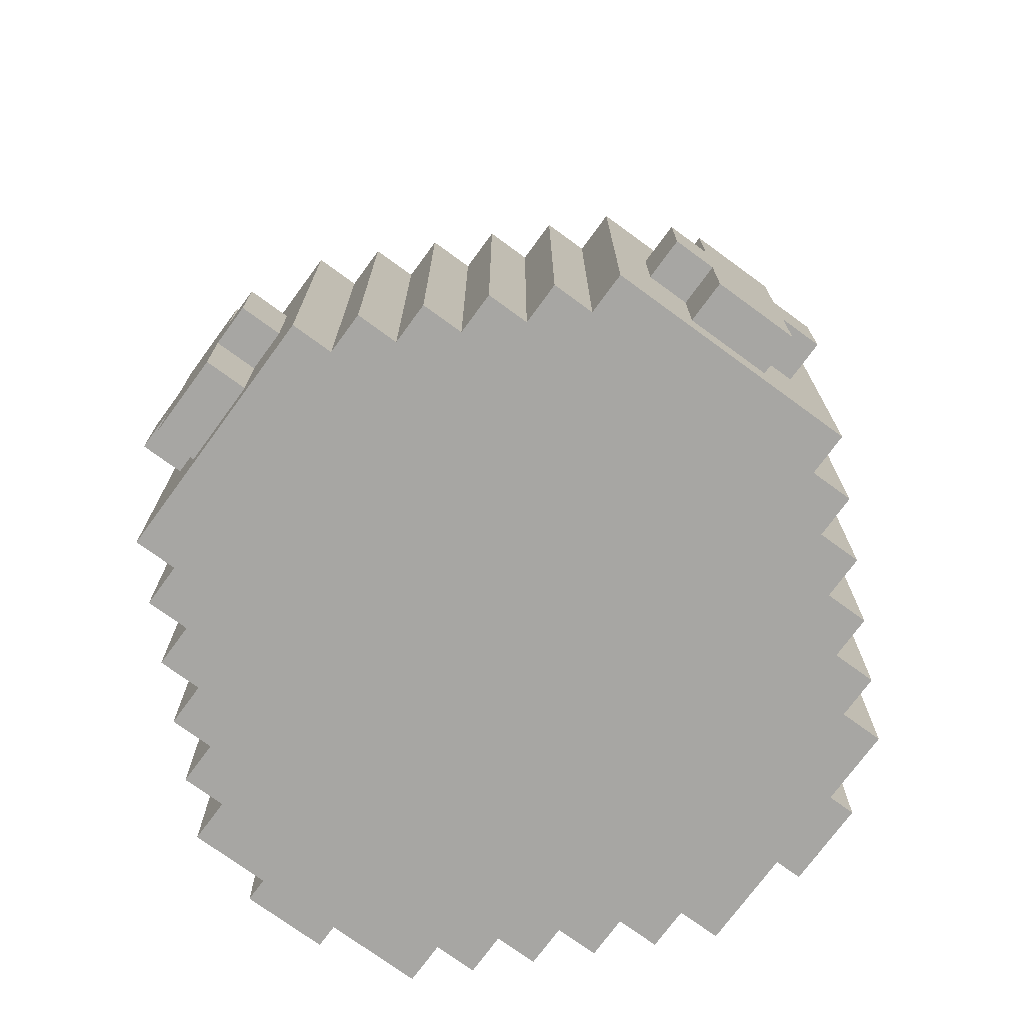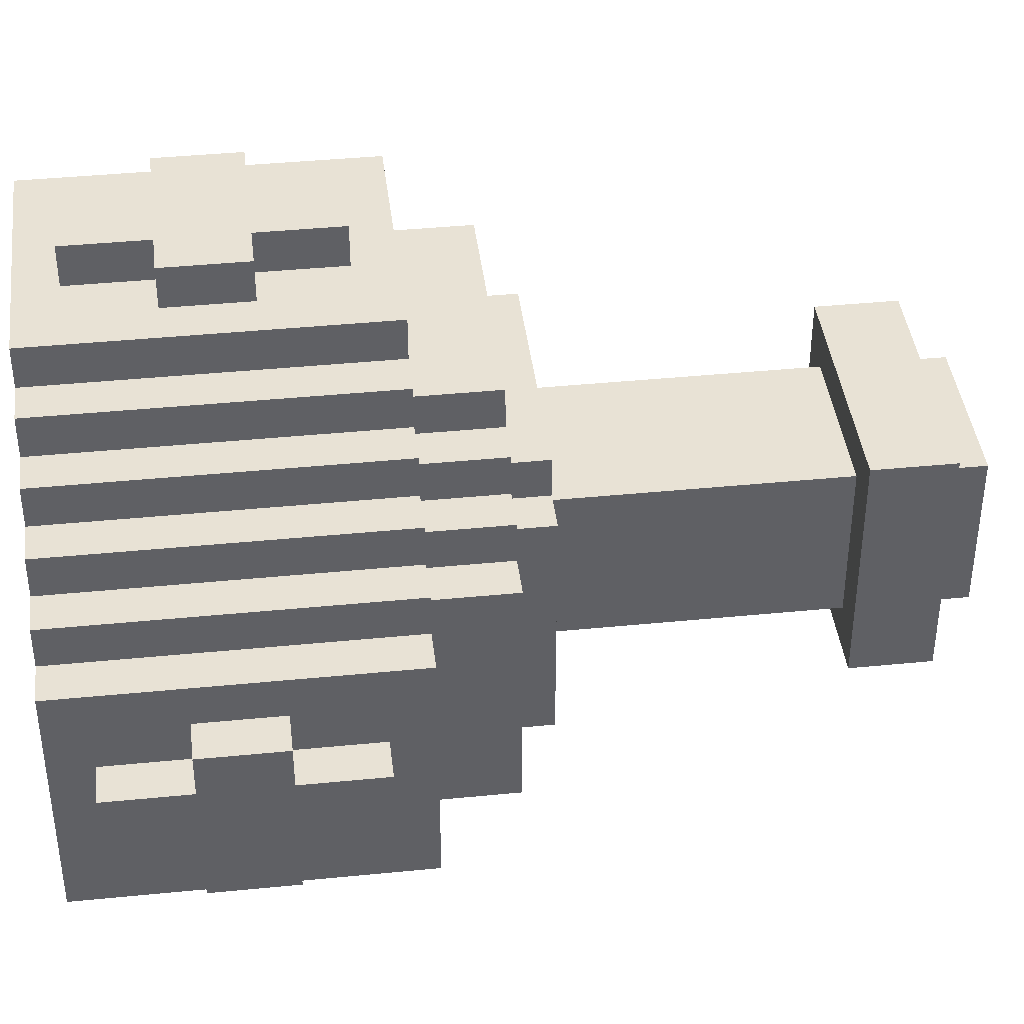
<metadata>
{"format":"obj","ext":"obj","renderer":"f3d","projection":"perspective","resolution":1024,"background":"white","views":[{"elev":-74.1,"azim":-126.2,"up":"+Y"},{"elev":40.9,"azim":83.1,"up":"+Z"}]}
</metadata>
<code>
g ManaPotion
v -9 2 1
v -9 2 -1
v -9 4 2
v -9 4 1
v -9 4 -1
v -9 4 -2
v -9 6 2
v -9 6 1
v -9 6 -1
v -9 6 -2
v -9 8 1
v -9 8 -1
v -8 1 3
v -8 1 -3
v -8 2 1
v -8 2 -1
v -8 4 2
v -8 4 1
v -8 4 -1
v -8 4 -2
v -8 6 2
v -8 6 1
v -8 6 -1
v -8 6 -2
v -8 8 1
v -8 8 -1
v -8 9 3
v -8 9 -3
v -7 1 4
v -7 1 3
v -7 1 -3
v -7 1 -4
v -7 9 4
v -7 9 3
v -7 9 -3
v -7 9 -4
v -6 1 5
v -6 1 4
v -6 1 -4
v -6 1 -5
v -6 9 5
v -6 9 4
v -6 9 3
v -6 9 -3
v -6 9 -4
v -6 9 -5
v -6 11 3
v -6 11 -3
v -5 1 6
v -5 1 5
v -5 1 -5
v -5 1 -6
v -5 9 6
v -5 9 5
v -5 9 4
v -5 9 3
v -5 9 -3
v -5 9 -4
v -5 9 -5
v -5 9 -6
v -5 11 4
v -5 11 3
v -5 11 -3
v -5 11 -4
v -4 1 7
v -4 1 6
v -4 1 -6
v -4 1 -7
v -4 9 7
v -4 9 6
v -4 9 5
v -4 9 4
v -4 9 -4
v -4 9 -5
v -4 9 -6
v -4 9 -7
v -4 11 5
v -4 11 4
v -4 11 3
v -4 11 -3
v -4 11 -4
v -4 11 -5
v -4 12 3
v -4 12 -3
v -3 1 8
v -3 1 7
v -3 1 -7
v -3 1 -8
v -3 9 8
v -3 9 7
v -3 9 6
v -3 9 5
v -3 9 -5
v -3 9 -6
v -3 9 -7
v -3 9 -8
v -3 11 6
v -3 11 5
v -3 11 4
v -3 11 3
v -3 11 -3
v -3 11 -4
v -3 11 -5
v -3 11 -6
v -3 12 4
v -3 12 3
v -3 12 -3
v -3 12 -4
v -3 19 3
v -3 19 -3
v -3 21 3
v -3 21 -3
v -2 4 9
v -2 4 8
v -2 4 -8
v -2 4 -9
v -2 6 9
v -2 6 8
v -2 6 -8
v -2 6 -9
v -2 12 2
v -2 12 -2
v -2 17 2
v -2 17 -2
v -2 19 2
v -2 19 -2
v -2 21 2
v -2 21 -2
v -2 22 2
v -2 22 -2
v -1 2 9
v -1 2 8
v -1 2 -8
v -1 2 -9
v -1 4 9
v -1 4 8
v -1 4 -8
v -1 4 -9
v -1 6 9
v -1 6 8
v -1 6 -8
v -1 6 -9
v -1 8 9
v -1 8 8
v -1 8 -8
v -1 8 -9
v 1 2 9
v 1 2 8
v 1 2 -8
v 1 2 -9
v 1 4 9
v 1 4 8
v 1 4 -8
v 1 4 -9
v 1 6 9
v 1 6 8
v 1 6 -8
v 1 6 -9
v 1 8 9
v 1 8 8
v 1 8 -8
v 1 8 -9
v 2 4 9
v 2 4 8
v 2 4 -8
v 2 4 -9
v 2 6 9
v 2 6 8
v 2 6 -8
v 2 6 -9
v 2 12 2
v 2 12 -2
v 2 17 2
v 2 17 -2
v 2 19 2
v 2 19 -2
v 2 21 2
v 2 21 -2
v 2 22 2
v 2 22 -2
v 3 1 8
v 3 1 7
v 3 1 -7
v 3 1 -8
v 3 9 8
v 3 9 7
v 3 9 6
v 3 9 5
v 3 9 -5
v 3 9 -6
v 3 9 -7
v 3 9 -8
v 3 11 6
v 3 11 5
v 3 11 4
v 3 11 3
v 3 11 -3
v 3 11 -4
v 3 11 -5
v 3 11 -6
v 3 12 4
v 3 12 3
v 3 12 -3
v 3 12 -4
v 3 19 3
v 3 19 -3
v 3 21 3
v 3 21 -3
v 4 1 7
v 4 1 6
v 4 1 -6
v 4 1 -7
v 4 9 7
v 4 9 6
v 4 9 5
v 4 9 4
v 4 9 -4
v 4 9 -5
v 4 9 -6
v 4 9 -7
v 4 11 5
v 4 11 4
v 4 11 3
v 4 11 -3
v 4 11 -4
v 4 11 -5
v 4 12 3
v 4 12 -3
v 5 1 6
v 5 1 5
v 5 1 -5
v 5 1 -6
v 5 9 6
v 5 9 5
v 5 9 4
v 5 9 3
v 5 9 -3
v 5 9 -4
v 5 9 -5
v 5 9 -6
v 5 11 4
v 5 11 3
v 5 11 -3
v 5 11 -4
v 6 1 5
v 6 1 4
v 6 1 -4
v 6 1 -5
v 6 9 5
v 6 9 4
v 6 9 3
v 6 9 -3
v 6 9 -4
v 6 9 -5
v 6 11 3
v 6 11 -3
v 7 1 4
v 7 1 3
v 7 1 -3
v 7 1 -4
v 7 9 4
v 7 9 3
v 7 9 -3
v 7 9 -4
v 8 1 3
v 8 1 -3
v 8 2 1
v 8 2 -1
v 8 4 2
v 8 4 1
v 8 4 -1
v 8 4 -2
v 8 6 2
v 8 6 1
v 8 6 -1
v 8 6 -2
v 8 8 1
v 8 8 -1
v 8 9 3
v 8 9 -3
v 9 2 1
v 9 2 -1
v 9 4 2
v 9 4 1
v 9 4 -1
v 9 4 -2
v 9 6 2
v 9 6 1
v 9 6 -1
v 9 6 -2
v 9 8 1
v 9 8 -1
v -2 4 9
v -2 6 9
v -1 2 9
v -1 4 9
v -1 6 9
v -1 8 9
v 1 2 9
v 1 4 9
v 1 6 9
v 1 8 9
v 2 4 9
v 2 6 9
v -3 1 8
v -3 9 8
v -2 4 8
v -2 6 8
v -1 2 8
v -1 4 8
v -1 6 8
v -1 8 8
v 1 2 8
v 1 4 8
v 1 6 8
v 1 8 8
v 2 4 8
v 2 6 8
v 3 1 8
v 3 9 8
v -4 1 7
v -4 9 7
v -3 1 7
v -3 9 7
v 3 1 7
v 3 9 7
v 4 1 7
v 4 9 7
v -5 1 6
v -5 9 6
v -4 1 6
v -4 9 6
v -3 9 6
v -3 11 6
v 3 9 6
v 3 11 6
v 4 1 6
v 4 9 6
v 5 1 6
v 5 9 6
v -6 1 5
v -6 9 5
v -5 1 5
v -5 9 5
v -4 9 5
v -4 11 5
v -3 9 5
v -3 11 5
v 3 9 5
v 3 11 5
v 4 9 5
v 4 11 5
v 5 1 5
v 5 9 5
v 6 1 5
v 6 9 5
v -7 1 4
v -7 9 4
v -6 1 4
v -6 9 4
v -5 9 4
v -5 11 4
v -4 9 4
v -4 11 4
v -3 11 4
v -3 12 4
v 3 11 4
v 3 12 4
v 4 9 4
v 4 11 4
v 5 9 4
v 5 11 4
v 6 1 4
v 6 9 4
v 7 1 4
v 7 9 4
v -8 1 3
v -8 9 3
v -7 1 3
v -7 9 3
v -6 9 3
v -6 11 3
v -5 9 3
v -5 11 3
v -4 11 3
v -4 12 3
v -3 11 3
v -3 12 3
v -3 19 3
v -3 21 3
v 3 11 3
v 3 12 3
v 3 19 3
v 3 21 3
v 4 11 3
v 4 12 3
v 5 9 3
v 5 11 3
v 6 9 3
v 6 11 3
v 7 1 3
v 7 9 3
v 8 1 3
v 8 9 3
v -9 4 2
v -9 6 2
v -8 4 2
v -8 6 2
v -2 12 2
v -2 17 2
v -2 19 2
v -2 21 2
v -2 22 2
v 2 12 2
v 2 17 2
v 2 19 2
v 2 21 2
v 2 22 2
v 8 4 2
v 8 6 2
v 9 4 2
v 9 6 2
v -9 2 1
v -9 4 1
v -9 6 1
v -9 8 1
v -8 2 1
v -8 4 1
v -8 6 1
v -8 8 1
v 8 2 1
v 8 4 1
v 8 6 1
v 8 8 1
v 9 2 1
v 9 4 1
v 9 6 1
v 9 8 1
v -9 2 -1
v -9 4 -1
v -9 6 -1
v -9 8 -1
v -8 2 -1
v -8 4 -1
v -8 6 -1
v -8 8 -1
v 8 2 -1
v 8 4 -1
v 8 6 -1
v 8 8 -1
v 9 2 -1
v 9 4 -1
v 9 6 -1
v 9 8 -1
v -9 4 -2
v -9 6 -2
v -8 4 -2
v -8 6 -2
v -2 12 -2
v -2 17 -2
v -2 19 -2
v -2 21 -2
v -2 22 -2
v 2 12 -2
v 2 17 -2
v 2 19 -2
v 2 21 -2
v 2 22 -2
v 8 4 -2
v 8 6 -2
v 9 4 -2
v 9 6 -2
v -8 1 -3
v -8 9 -3
v -7 1 -3
v -7 9 -3
v -6 9 -3
v -6 11 -3
v -5 9 -3
v -5 11 -3
v -4 11 -3
v -4 12 -3
v -3 11 -3
v -3 12 -3
v -3 19 -3
v -3 21 -3
v 3 11 -3
v 3 12 -3
v 3 19 -3
v 3 21 -3
v 4 11 -3
v 4 12 -3
v 5 9 -3
v 5 11 -3
v 6 9 -3
v 6 11 -3
v 7 1 -3
v 7 9 -3
v 8 1 -3
v 8 9 -3
v -7 1 -4
v -7 9 -4
v -6 1 -4
v -6 9 -4
v -5 9 -4
v -5 11 -4
v -4 9 -4
v -4 11 -4
v -3 11 -4
v -3 12 -4
v 3 11 -4
v 3 12 -4
v 4 9 -4
v 4 11 -4
v 5 9 -4
v 5 11 -4
v 6 1 -4
v 6 9 -4
v 7 1 -4
v 7 9 -4
v -6 1 -5
v -6 9 -5
v -5 1 -5
v -5 9 -5
v -4 9 -5
v -4 11 -5
v -3 9 -5
v -3 11 -5
v 3 9 -5
v 3 11 -5
v 4 9 -5
v 4 11 -5
v 5 1 -5
v 5 9 -5
v 6 1 -5
v 6 9 -5
v -5 1 -6
v -5 9 -6
v -4 1 -6
v -4 9 -6
v -3 9 -6
v -3 11 -6
v 3 9 -6
v 3 11 -6
v 4 1 -6
v 4 9 -6
v 5 1 -6
v 5 9 -6
v -4 1 -7
v -4 9 -7
v -3 1 -7
v -3 9 -7
v 3 1 -7
v 3 9 -7
v 4 1 -7
v 4 9 -7
v -3 1 -8
v -3 9 -8
v -2 4 -8
v -2 6 -8
v -1 2 -8
v -1 4 -8
v -1 6 -8
v -1 8 -8
v 1 2 -8
v 1 4 -8
v 1 6 -8
v 1 8 -8
v 2 4 -8
v 2 6 -8
v 3 1 -8
v 3 9 -8
v -2 4 -9
v -2 6 -9
v -1 2 -9
v -1 4 -9
v -1 6 -9
v -1 8 -9
v 1 2 -9
v 1 4 -9
v 1 6 -9
v 1 8 -9
v 2 4 -9
v 2 6 -9
v -3 1 8
v 3 1 8
v -4 1 7
v -3 1 7
v 3 1 7
v 4 1 7
v -5 1 6
v -4 1 6
v 4 1 6
v 5 1 6
v -6 1 5
v -5 1 5
v 5 1 5
v 6 1 5
v -7 1 4
v -6 1 4
v 6 1 4
v 7 1 4
v -8 1 3
v -7 1 3
v 7 1 3
v 8 1 3
v -8 1 -3
v -7 1 -3
v 7 1 -3
v 8 1 -3
v -7 1 -4
v -6 1 -4
v 6 1 -4
v 7 1 -4
v -6 1 -5
v -5 1 -5
v 5 1 -5
v 6 1 -5
v -5 1 -6
v -4 1 -6
v 4 1 -6
v 5 1 -6
v -4 1 -7
v -3 1 -7
v 3 1 -7
v 4 1 -7
v -3 1 -8
v 3 1 -8
v -1 2 9
v 1 2 9
v -1 2 8
v 1 2 8
v -9 2 1
v -8 2 1
v 8 2 1
v 9 2 1
v -9 2 -1
v -8 2 -1
v 8 2 -1
v 9 2 -1
v -1 2 -8
v 1 2 -8
v -1 2 -9
v 1 2 -9
v -2 4 9
v -1 4 9
v 1 4 9
v 2 4 9
v -2 4 8
v -1 4 8
v 1 4 8
v 2 4 8
v -9 4 2
v -8 4 2
v 8 4 2
v 9 4 2
v -9 4 1
v -8 4 1
v 8 4 1
v 9 4 1
v -9 4 -1
v -8 4 -1
v 8 4 -1
v 9 4 -1
v -9 4 -2
v -8 4 -2
v 8 4 -2
v 9 4 -2
v -2 4 -8
v -1 4 -8
v 1 4 -8
v 2 4 -8
v -2 4 -9
v -1 4 -9
v 1 4 -9
v 2 4 -9
v -3 19 3
v 3 19 3
v -2 19 2
v 2 19 2
v -2 19 -2
v 2 19 -2
v -3 19 -3
v 3 19 -3
v -2 6 9
v -1 6 9
v 1 6 9
v 2 6 9
v -2 6 8
v -1 6 8
v 1 6 8
v 2 6 8
v -9 6 2
v -8 6 2
v 8 6 2
v 9 6 2
v -9 6 1
v -8 6 1
v 8 6 1
v 9 6 1
v -9 6 -1
v -8 6 -1
v 8 6 -1
v 9 6 -1
v -9 6 -2
v -8 6 -2
v 8 6 -2
v 9 6 -2
v -2 6 -8
v -1 6 -8
v 1 6 -8
v 2 6 -8
v -2 6 -9
v -1 6 -9
v 1 6 -9
v 2 6 -9
v -1 8 9
v 1 8 9
v -1 8 8
v 1 8 8
v -9 8 1
v -8 8 1
v 8 8 1
v 9 8 1
v -9 8 -1
v -8 8 -1
v 8 8 -1
v 9 8 -1
v -1 8 -8
v 1 8 -8
v -1 8 -9
v 1 8 -9
v -3 9 8
v 3 9 8
v -4 9 7
v -3 9 7
v 3 9 7
v 4 9 7
v -5 9 6
v -4 9 6
v -3 9 6
v 3 9 6
v 4 9 6
v 5 9 6
v -6 9 5
v -5 9 5
v -4 9 5
v -3 9 5
v 3 9 5
v 4 9 5
v 5 9 5
v 6 9 5
v -7 9 4
v -6 9 4
v -5 9 4
v -4 9 4
v 4 9 4
v 5 9 4
v 6 9 4
v 7 9 4
v -8 9 3
v -7 9 3
v -6 9 3
v -5 9 3
v 5 9 3
v 6 9 3
v 7 9 3
v 8 9 3
v -8 9 -3
v -7 9 -3
v -6 9 -3
v -5 9 -3
v 5 9 -3
v 6 9 -3
v 7 9 -3
v 8 9 -3
v -7 9 -4
v -6 9 -4
v -5 9 -4
v -4 9 -4
v 4 9 -4
v 5 9 -4
v 6 9 -4
v 7 9 -4
v -6 9 -5
v -5 9 -5
v -4 9 -5
v -3 9 -5
v 3 9 -5
v 4 9 -5
v 5 9 -5
v 6 9 -5
v -5 9 -6
v -4 9 -6
v -3 9 -6
v 3 9 -6
v 4 9 -6
v 5 9 -6
v -4 9 -7
v -3 9 -7
v 3 9 -7
v 4 9 -7
v -3 9 -8
v 3 9 -8
v -3 11 6
v 3 11 6
v -4 11 5
v -3 11 5
v 3 11 5
v 4 11 5
v -5 11 4
v -4 11 4
v -3 11 4
v 3 11 4
v 4 11 4
v 5 11 4
v -6 11 3
v -5 11 3
v -4 11 3
v -3 11 3
v 3 11 3
v 4 11 3
v 5 11 3
v 6 11 3
v -6 11 -3
v -5 11 -3
v -4 11 -3
v -3 11 -3
v 3 11 -3
v 4 11 -3
v 5 11 -3
v 6 11 -3
v -5 11 -4
v -4 11 -4
v -3 11 -4
v 3 11 -4
v 4 11 -4
v 5 11 -4
v -4 11 -5
v -3 11 -5
v 3 11 -5
v 4 11 -5
v -3 11 -6
v 3 11 -6
v -3 12 4
v 3 12 4
v -4 12 3
v -3 12 3
v 3 12 3
v 4 12 3
v -2 12 2
v 2 12 2
v -2 12 -2
v 2 12 -2
v -4 12 -3
v -3 12 -3
v 3 12 -3
v 4 12 -3
v -3 12 -4
v 3 12 -4
v -3 21 3
v 3 21 3
v -2 21 2
v 2 21 2
v -2 21 -2
v 2 21 -2
v -3 21 -3
v 3 21 -3
v -2 22 2
v 2 22 2
v -2 22 -2
v 2 22 -2
f 4 2 1
f 5 2 4
f 7 4 3
f 7 6 5
f 7 5 4
f 8 6 7
f 9 6 8
f 10 6 9
f 11 9 8
f 12 9 11
f 15 14 13
f 16 14 15
f 17 15 13
f 18 15 17
f 19 14 16
f 20 14 19
f 21 17 13
f 24 14 20
f 25 22 21
f 26 24 23
f 27 25 21
f 27 26 25
f 27 21 13
f 28 24 26
f 28 26 27
f 28 14 24
f 33 30 29
f 34 30 33
f 35 32 31
f 36 32 35
f 41 38 37
f 42 38 41
f 45 40 39
f 46 40 45
f 47 44 43
f 48 44 47
f 53 50 49
f 54 50 53
f 59 52 51
f 60 52 59
f 61 56 55
f 62 56 61
f 63 58 57
f 64 58 63
f 69 66 65
f 70 66 69
f 75 68 67
f 76 68 75
f 77 72 71
f 78 72 77
f 81 74 73
f 82 74 81
f 83 80 79
f 84 80 83
f 89 86 85
f 90 86 89
f 95 88 87
f 96 88 95
f 97 92 91
f 98 92 97
f 103 94 93
f 104 94 103
f 105 100 99
f 106 100 105
f 107 102 101
f 108 102 107
f 111 110 109
f 112 110 111
f 117 114 113
f 118 114 117
f 119 116 115
f 120 116 119
f 123 122 121
f 124 122 123
f 125 124 123
f 126 124 125
f 129 128 127
f 130 128 129
f 135 132 131
f 136 132 135
f 137 134 133
f 138 134 137
f 143 140 139
f 144 140 143
f 145 142 141
f 146 142 145
f 147 148 151
f 151 148 152
f 149 150 153
f 153 150 154
f 155 156 159
f 159 156 160
f 157 158 161
f 161 158 162
f 163 164 167
f 167 164 168
f 165 166 169
f 169 166 170
f 171 172 173
f 173 172 174
f 173 174 175
f 175 174 176
f 177 178 179
f 179 178 180
f 181 182 185
f 185 182 186
f 183 184 191
f 191 184 192
f 187 188 193
f 193 188 194
f 189 190 199
f 199 190 200
f 195 196 201
f 201 196 202
f 197 198 203
f 203 198 204
f 205 206 207
f 207 206 208
f 209 210 213
f 213 210 214
f 211 212 219
f 219 212 220
f 215 216 221
f 221 216 222
f 217 218 225
f 225 218 226
f 223 224 227
f 227 224 228
f 229 230 233
f 233 230 234
f 231 232 239
f 239 232 240
f 235 236 241
f 241 236 242
f 237 238 243
f 243 238 244
f 245 246 249
f 249 246 250
f 247 248 253
f 253 248 254
f 251 252 255
f 255 252 256
f 257 258 261
f 261 258 262
f 259 260 263
f 263 260 264
f 265 266 267
f 267 266 268
f 265 267 269
f 269 267 270
f 268 266 271
f 271 266 272
f 265 269 273
f 272 266 276
f 273 274 277
f 275 276 278
f 273 277 279
f 277 278 279
f 265 273 279
f 278 276 280
f 279 278 280
f 276 266 280
f 281 282 284
f 284 282 285
f 283 284 287
f 285 286 287
f 284 285 287
f 287 286 288
f 288 286 289
f 289 286 290
f 288 289 291
f 291 289 292
f 296 294 293
f 297 294 296
f 299 296 295
f 299 298 297
f 299 297 296
f 300 298 299
f 301 298 300
f 302 298 301
f 303 301 300
f 304 301 303
f 307 306 305
f 308 306 307
f 309 307 305
f 310 307 309
f 311 306 308
f 312 306 311
f 313 309 305
f 316 306 312
f 317 314 313
f 318 316 315
f 319 317 313
f 319 318 317
f 319 313 305
f 320 316 318
f 320 318 319
f 320 306 316
f 323 322 321
f 324 322 323
f 327 326 325
f 328 326 327
f 331 330 329
f 332 330 331
f 335 334 333
f 336 334 335
f 339 338 337
f 340 338 339
f 343 342 341
f 344 342 343
f 347 346 345
f 348 346 347
f 351 350 349
f 352 350 351
f 355 354 353
f 356 354 355
f 359 358 357
f 360 358 359
f 363 362 361
f 364 362 363
f 367 366 365
f 368 366 367
f 371 370 369
f 372 370 371
f 375 374 373
f 376 374 375
f 379 378 377
f 380 378 379
f 383 382 381
f 384 382 383
f 387 386 385
f 388 386 387
f 393 390 389
f 394 390 393
f 395 392 391
f 396 392 395
f 399 398 397
f 400 398 399
f 403 402 401
f 404 402 403
f 407 406 405
f 408 406 407
f 414 410 409
f 415 411 410
f 415 410 414
f 416 411 415
f 417 413 412
f 418 413 417
f 421 420 419
f 422 420 421
f 427 424 423
f 428 424 427
f 429 426 425
f 430 426 429
f 435 432 431
f 436 432 435
f 437 434 433
f 438 434 437
f 439 440 443
f 443 440 444
f 441 442 445
f 445 442 446
f 447 448 451
f 451 448 452
f 449 450 453
f 453 450 454
f 455 456 457
f 457 456 458
f 459 460 464
f 460 461 465
f 464 460 465
f 465 461 466
f 462 463 467
f 467 463 468
f 469 470 471
f 471 470 472
f 473 474 475
f 475 474 476
f 477 478 479
f 479 478 480
f 481 482 483
f 483 482 484
f 485 486 489
f 489 486 490
f 487 488 491
f 491 488 492
f 493 494 495
f 495 494 496
f 497 498 499
f 499 498 500
f 501 502 503
f 503 502 504
f 505 506 507
f 507 506 508
f 509 510 511
f 511 510 512
f 513 514 515
f 515 514 516
f 517 518 519
f 519 518 520
f 521 522 523
f 523 522 524
f 525 526 527
f 527 526 528
f 529 530 531
f 531 530 532
f 533 534 535
f 535 534 536
f 537 538 539
f 539 538 540
f 541 542 543
f 543 542 544
f 545 546 547
f 547 546 548
f 549 550 551
f 551 550 552
f 553 554 555
f 555 554 556
f 557 558 559
f 559 558 560
f 557 559 561
f 561 559 562
f 560 558 563
f 563 558 564
f 557 561 565
f 564 558 568
f 565 566 569
f 567 568 570
f 565 569 571
f 569 570 571
f 557 565 571
f 570 568 572
f 571 570 572
f 568 558 572
f 573 574 576
f 576 574 577
f 575 576 579
f 577 578 579
f 576 577 579
f 579 578 580
f 580 578 581
f 581 578 582
f 580 581 583
f 583 581 584
f 588 586 585
f 589 586 588
f 592 588 587
f 592 590 589
f 592 589 588
f 593 590 592
f 596 592 591
f 596 594 593
f 596 593 592
f 597 594 596
f 600 596 595
f 600 598 597
f 600 597 596
f 601 598 600
f 604 600 599
f 604 602 601
f 604 601 600
f 605 602 604
f 607 604 603
f 607 606 605
f 607 605 604
f 608 606 607
f 609 606 608
f 610 606 609
f 611 609 608
f 612 609 611
f 613 609 612
f 614 609 613
f 615 613 612
f 616 613 615
f 617 613 616
f 618 613 617
f 619 617 616
f 620 617 619
f 621 617 620
f 622 617 621
f 623 621 620
f 624 621 623
f 625 621 624
f 626 621 625
f 627 625 624
f 628 625 627
f 631 630 629
f 632 630 631
f 637 634 633
f 638 634 637
f 639 636 635
f 640 636 639
f 643 642 641
f 644 642 643
f 649 646 645
f 650 646 649
f 651 648 647
f 652 648 651
f 657 654 653
f 658 654 657
f 659 656 655
f 660 656 659
f 665 662 661
f 666 662 665
f 667 664 663
f 668 664 667
f 673 670 669
f 674 670 673
f 675 672 671
f 676 672 675
f 679 678 677
f 680 678 679
f 681 679 677
f 682 678 680
f 683 681 677
f 683 682 681
f 684 678 682
f 684 682 683
f 685 686 689
f 689 686 690
f 687 688 691
f 691 688 692
f 693 694 697
f 697 694 698
f 695 696 699
f 699 696 700
f 701 702 705
f 705 702 706
f 703 704 707
f 707 704 708
f 709 710 713
f 713 710 714
f 711 712 715
f 715 712 716
f 717 718 719
f 719 718 720
f 721 722 725
f 725 722 726
f 723 724 727
f 727 724 728
f 729 730 731
f 731 730 732
f 733 734 736
f 736 734 737
f 735 736 740
f 737 738 740
f 736 737 740
f 740 738 741
f 741 738 742
f 742 738 743
f 739 740 746
f 740 741 746
f 746 741 747
f 747 741 748
f 742 743 749
f 743 744 749
f 749 744 750
f 750 744 751
f 746 747 754
f 745 746 754
f 754 747 755
f 755 747 756
f 751 752 757
f 750 751 757
f 757 752 758
f 758 752 759
f 754 755 762
f 753 754 762
f 762 755 763
f 763 755 764
f 759 760 765
f 758 759 765
f 765 760 766
f 766 760 767
f 762 763 769
f 761 762 769
f 769 763 770
f 770 763 771
f 767 768 774
f 766 767 774
f 774 768 775
f 775 768 776
f 771 772 777
f 770 771 777
f 777 772 778
f 778 772 779
f 774 775 782
f 773 774 782
f 782 775 783
f 783 775 784
f 779 780 785
f 778 779 785
f 785 780 786
f 786 780 787
f 782 783 790
f 781 782 790
f 790 783 791
f 791 783 792
f 787 788 793
f 786 787 793
f 793 788 794
f 794 788 795
f 790 791 796
f 789 790 796
f 796 791 797
f 797 791 798
f 794 795 799
f 796 797 799
f 795 796 799
f 799 797 800
f 800 797 801
f 801 797 802
f 800 801 803
f 803 801 804
f 805 806 808
f 808 806 809
f 807 808 812
f 809 810 812
f 808 809 812
f 812 810 813
f 813 810 814
f 814 810 815
f 811 812 818
f 812 813 818
f 818 813 819
f 819 813 820
f 814 815 821
f 815 816 821
f 821 816 822
f 822 816 823
f 818 819 825
f 817 818 825
f 825 819 826
f 826 819 827
f 823 824 830
f 822 823 830
f 830 824 831
f 831 824 832
f 827 828 833
f 826 827 833
f 833 828 834
f 834 828 835
f 830 831 836
f 829 830 836
f 836 831 837
f 837 831 838
f 834 835 839
f 836 837 839
f 835 836 839
f 839 837 840
f 840 837 841
f 841 837 842
f 840 841 843
f 843 841 844
f 845 846 848
f 848 846 849
f 847 848 851
f 849 850 851
f 848 849 851
f 851 850 852
f 847 851 853
f 852 850 854
f 847 853 855
f 853 854 855
f 855 854 856
f 854 850 857
f 856 854 857
f 857 850 858
f 856 857 859
f 859 857 860
f 861 862 863
f 863 862 864
f 861 863 865
f 864 862 866
f 861 865 867
f 865 866 867
f 866 862 868
f 867 866 868
f 869 870 871
f 871 870 872

</code>
